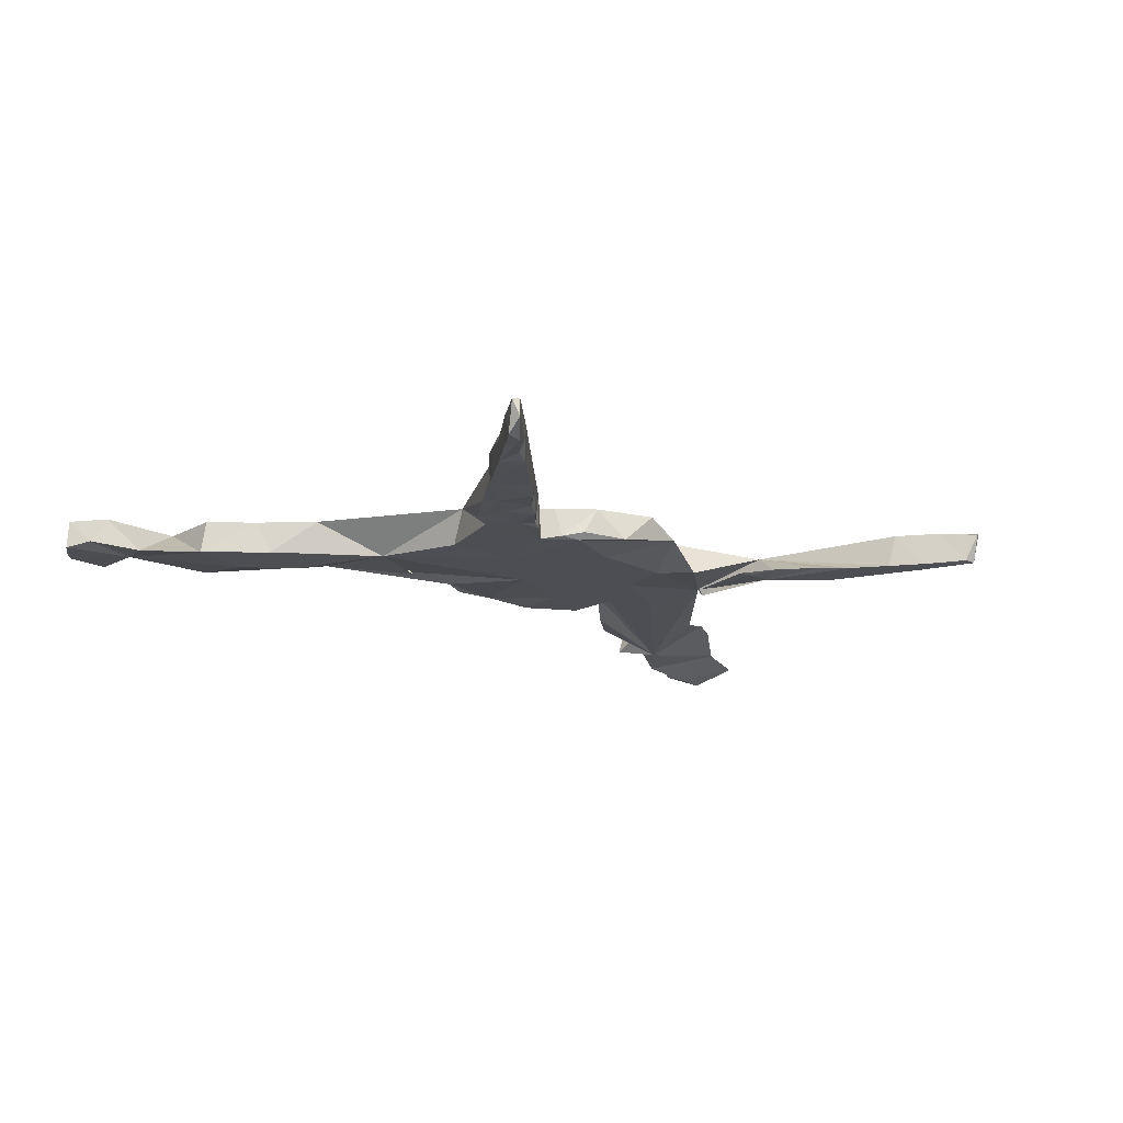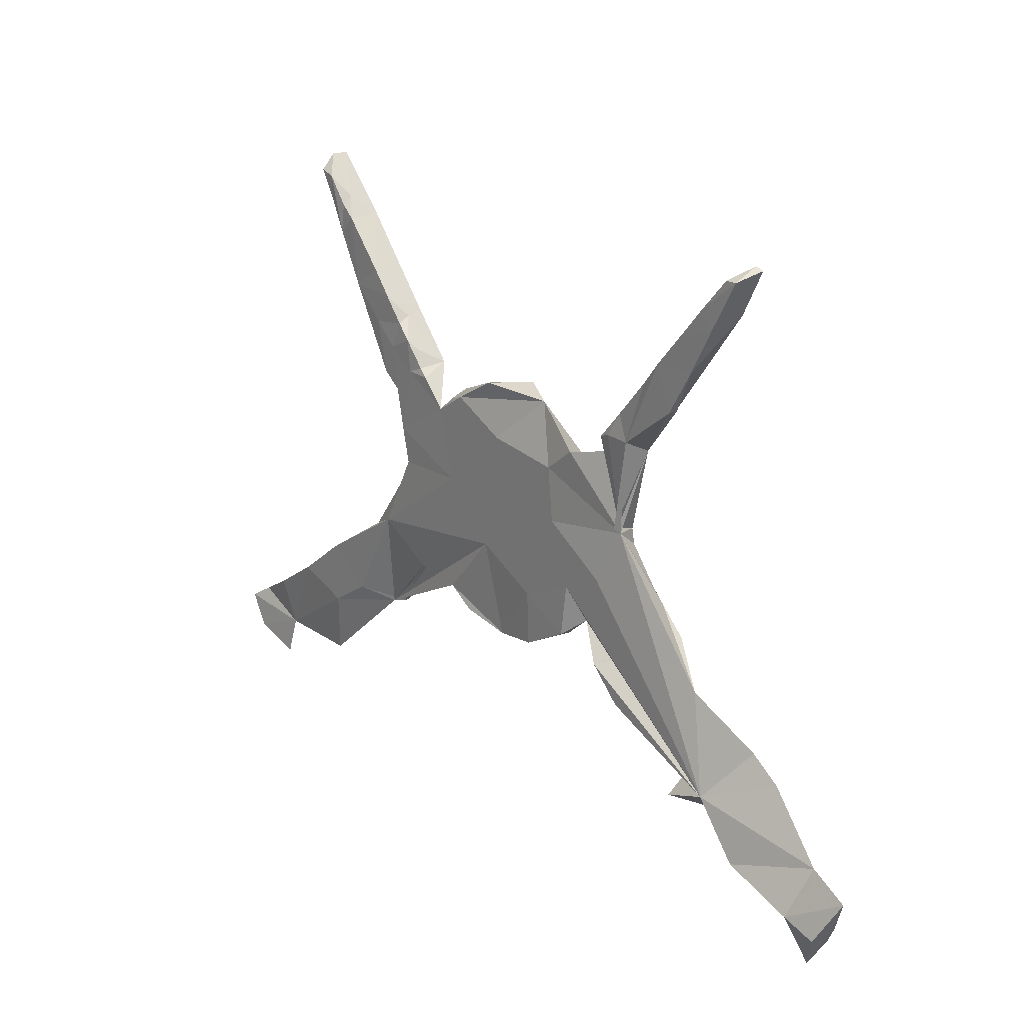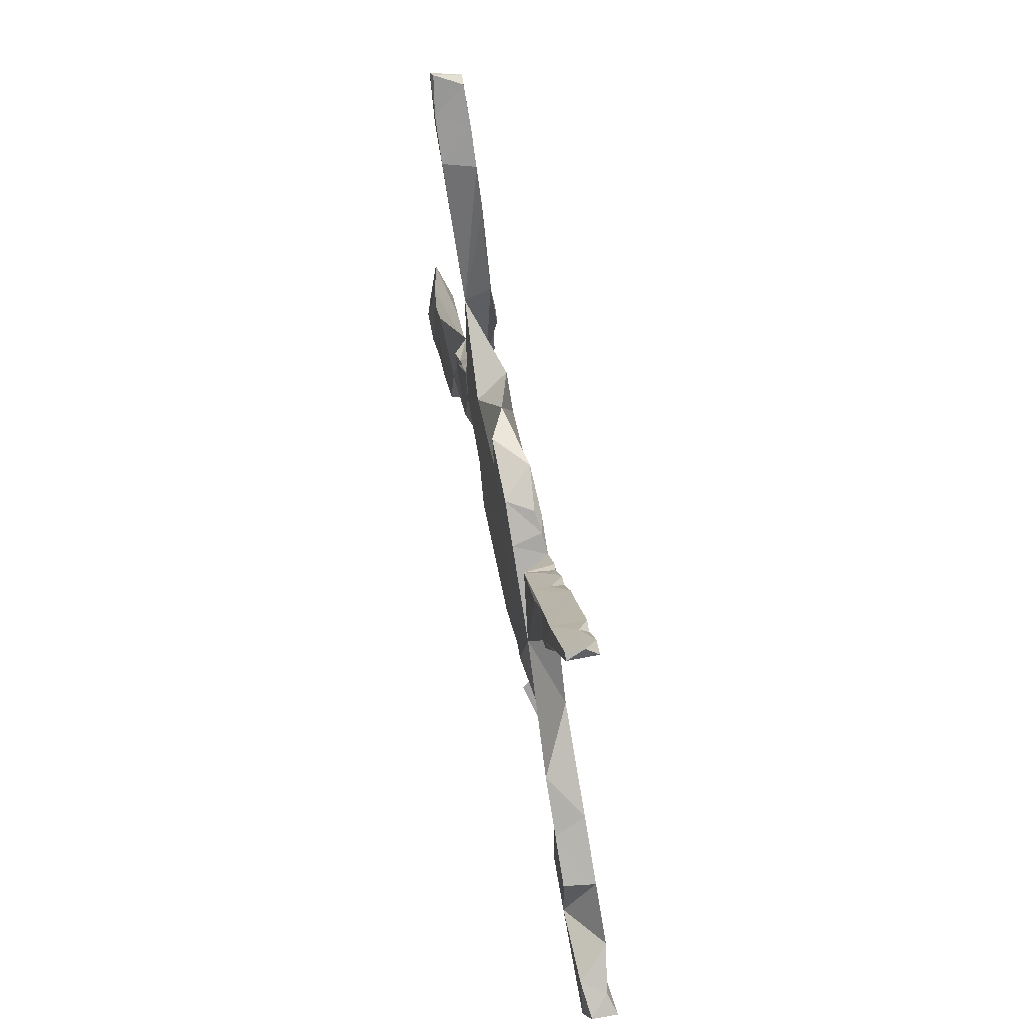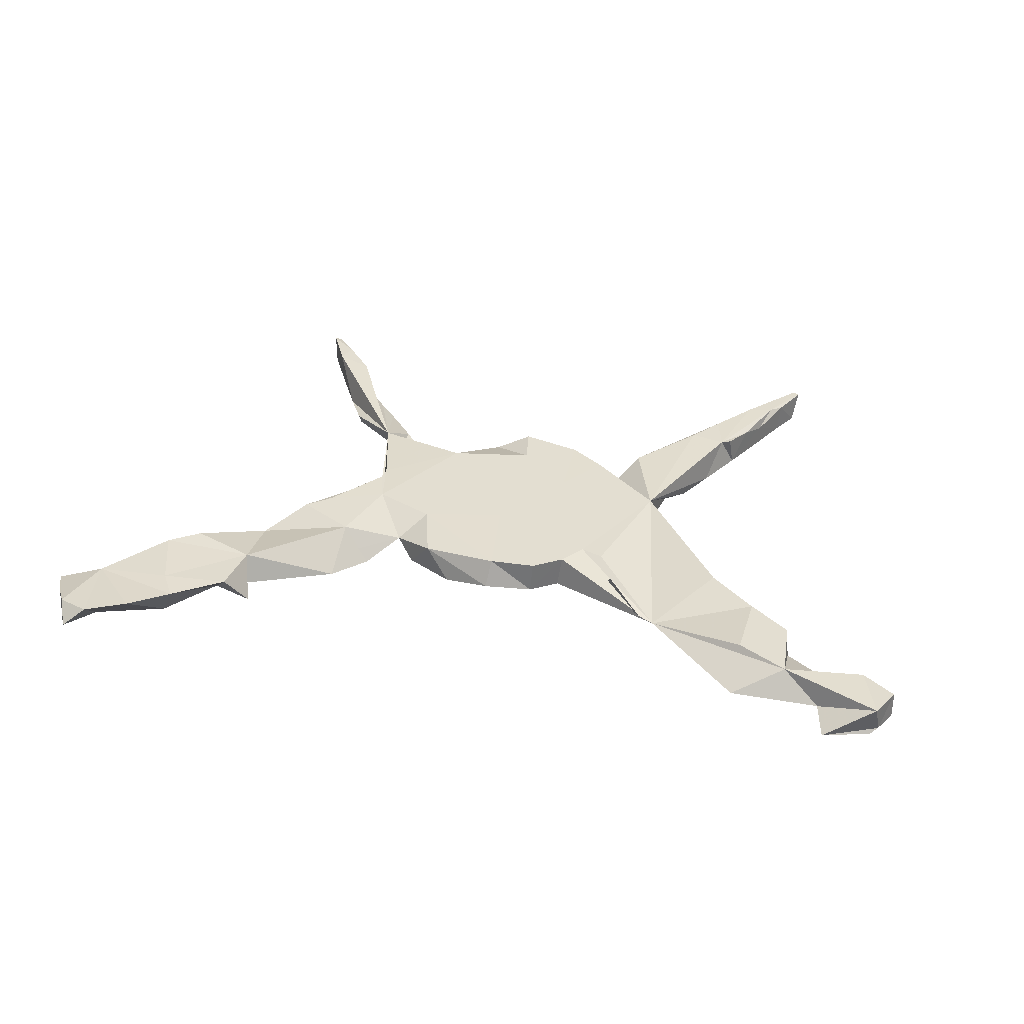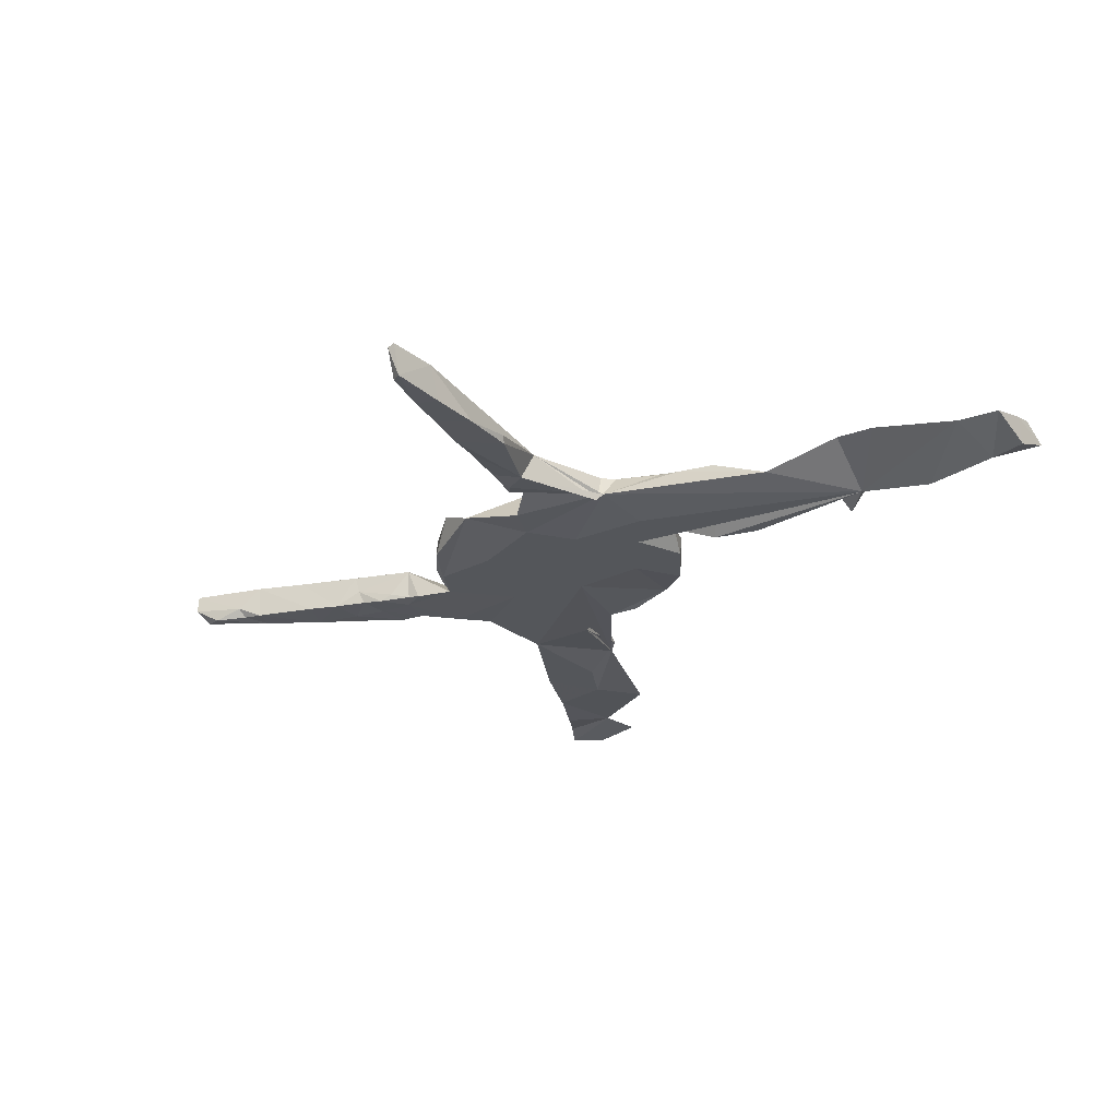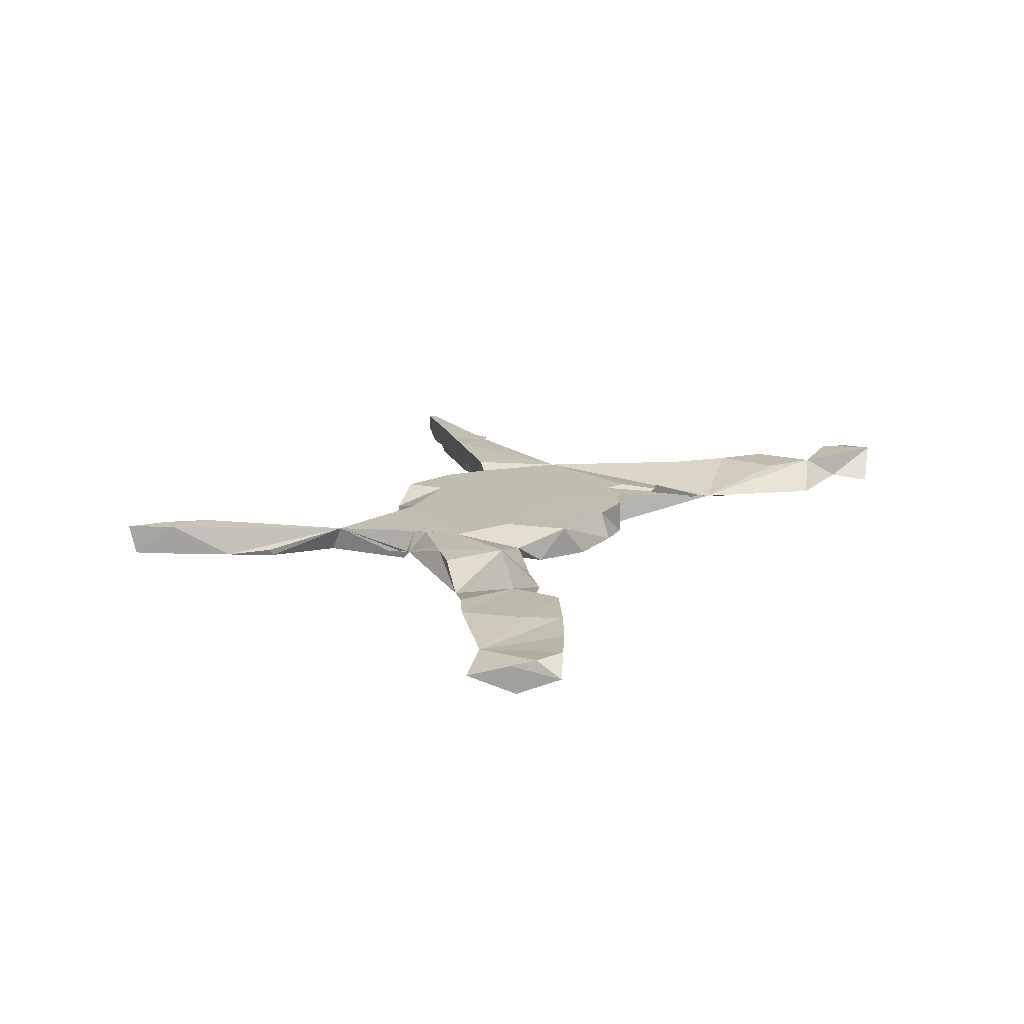
<metadata>
{"format":"obj","ext":"obj","renderer":"f3d","projection":"perspective","resolution":1024,"background":"white","views":[{"elev":-17.3,"azim":142.3,"up":"+Z"},{"elev":20.2,"azim":-129.6,"up":"+Y"},{"elev":63.2,"azim":78.6,"up":"+Y"},{"elev":36.1,"azim":14.0,"up":"+Z"},{"elev":-25.6,"azim":-114.3,"up":"+Z"},{"elev":16.6,"azim":-57.8,"up":"+Z"}]}
</metadata>
<code>
v 0.8398 -0.3371 -0.02891
v 0.8124 -0.3963 0.02926
v 0.8394 -0.3325 0.01969
v 0.8034 -0.3143 -0.01558
v 0.8059 -0.395 -0.02931
v 0.8184 -0.384 -0.02218
v 0.703 -0.3581 -0.01624
v 0.7782 -0.3008 0.02846
v 0.7246 -0.2708 -0.02907
v 0.6342 -0.3211 0.02918
v 0.7201 -0.4296 -0.02202
v 0.6307 -0.2108 -0.02935
v 0.5425 -0.2722 0.02933
v 0.6242 -0.2061 0.02924
v 0.5339 0.6554 -0.003876
v 0.5434 0.6466 0.02697
v 0.5275 -0.1334 -0.02886
v 0.5411 -0.3611 -0.01604
v 0.5483 -0.15 0.0291
v 0.5354 0.6273 -0.02673
v 0.5068 0.5759 -0.02644
v 0.533 0.6542 0.02662
v 0.4439 0.5519 0.02904
v 0.5121 0.585 0.0248
v 0.5074 0.6192 -0.02776
v 0.4769 0.5201 -0.0282
v 0.4725 0.5697 -0.02595
v 0.5247 -0.2471 -0.02941
v 0.4718 0.5847 -0.0098
v 0.4909 0.5632 0.02943
v 0.4737 0.5129 0.009046
v 0.4271 0.4264 -0.02887
v 0.4493 0.4666 0.023
v 0.4035 0.4065 0.02903
v 0.439 -0.194 -0.02935
v 0.3482 -0.02487 -0.02938
v 0.461 -0.07845 0.02962
v 0.4429 0.5489 -0.0295
v 0.4205 0.4148 0.02886
v 0.3617 -0.2043 -0.007446
v 0.2907 0.1505 0.0288
v 0.3389 0.4191 0.02957
v 0.382 0.3417 -0.02802
v 0.3834 0.4806 0.0273
v 0.3647 0.3677 -0.02972
v 0.3695 0.4642 -0.02944
v 0.3331 -0.1973 -9.6e-05
v 0.28 0.1104 -0.02812
v 0.3437 0.2743 -0.02889
v 0.3334 0.4216 -0.03068
v 0.308 0.3925 0.0259
v 0.3009 0.3755 -0.02776
v 0.3208 0.3267 -0.0296
v 0.2613 -0.1314 0.03002
v 0.3036 0.386 -0.004493
v 0.3078 0.2475 -0.02969
v 0.2732 0.3495 -0.03077
v 0.2674 0.2912 -0.03011
v 0.2377 -0.0877 -0.02907
v 0.2347 0.307 0.02512
v 0.229 -0.06494 0.02979
v 0.2585 0.3338 -0.01919
v 0.2386 0.303 -0.02743
v 0.2214 0.2897 -0.03028
v 0.2931 0.1739 -0.02941
v 0.1777 0.2394 -0.02888
v 0.1872 -0.04991 0.02914
v 0.1545 -0.09328 0.02924
v 0.1588 0.2557 0.02926
v 0.1486 0.2665 -0.02436
v 0.1468 -0.09908 -0.0294
v 0.1465 0.1124 -0.02936
v 0.1169 0.2908 -0.01717
v 0.09351 0.2994 0.02892
v 0.04747 0.01275 -0.02935
v 0.1184 0.2765 -0.02929
v 0.09743 -0.132 -0.02924
v 0.1127 -0.03175 0.02929
v 0.09866 0.17 0.0293
v 0.01713 -0.1323 0.02867
v -0.004426 0.02492 0.02928
v 0.04401 0.3199 -0.02411
v 0.1022 -0.128 0.02914
v 0.0101 -0.1541 -0.02047
v 0.01484 0.2255 -0.02942
v -0.004564 0.1479 0.02931
v -0.01632 0.3249 0.02945
v -0.07115 -0.0477 -0.02946
v -0.002716 0.2518 0.02936
v -0.1376 0.1106 -0.02937
v -0.07471 -0.1424 -0.02894
v -0.1536 0.2235 0.02926
v -0.08141 0.3104 -0.00019
v -0.1196 -0.1235 0.02914
v -0.1832 0.2501 -0.02887
v -0.177 -0.001858 -0.02937
v -0.1647 -0.09542 -0.02956
v -0.1276 0.2068 -0.02944
v -0.1991 -0.06613 3.4e-05
v -0.1541 -0.01039 0.02933
v -0.3277 0.2794 0.01811
v -0.2993 0.1306 -0.01457
v -0.3049 -0.09337 0.02927
v -0.2519 -0.124 -0.02879
v -0.2597 0.2976 -0.02706
v -0.2866 0.09833 0.0289
v -0.2791 0.3049 -0.02927
v -0.2847 0.1269 0.02597
v -0.2988 0.1432 -0.02931
v -0.3238 0.3026 -0.02935
v -0.2565 0.03557 -0.02939
v -0.3093 -0.1812 -0.02891
v -0.2654 0.03598 0.02935
v -0.3652 -0.003062 0.02953
v -0.3019 0.3471 -0.024
v -0.3414 0.03455 0.02599
v -0.3587 0.4113 -0.02493
v -0.3646 0.01167 0.02603
v -0.4722 -0.2262 0.02383
v -0.4245 0.3777 -0.02937
v -0.4105 -0.0362 0.02774
v -0.4306 0.3807 -0.01736
v -0.4804 -0.1031 -0.00561
v -0.3968 0.4555 -0.02926
v -0.446 0.5112 -0.02918
v -0.4477 -0.2999 -0.02928
v -0.4556 0.5222 0.02911
v -0.4828 -0.3266 0.0289
v -0.4711 0.4547 -0.0288
v -0.5139 0.5322 -0.02912
v -0.4914 0.5632 -0.02909
v -0.5118 0.5851 0.02911
v -0.5249 0.5515 0.02819
v -0.5624 0.6197 -0.02795
v -0.5243 -0.2736 -0.02936
v -0.5997 -0.369 -0.02943
v -0.541 0.6194 -0.02663
v -0.5671 0.631 0.02655
v -0.5563 0.6375 0.02215
v -0.5883 -0.1869 0.02916
v -0.604 -0.337 0.02935
v -0.5716 -0.389 0.029
v -0.6452 -0.4352 0.02617
v -0.7461 -0.3297 0.01473
v -0.7269 -0.4119 -0.02934
v -0.6427 -0.2255 0.02945
v -0.7159 -0.475 0.02927
v -0.7555 -0.4959 -0.000965
v -0.7713 -0.4577 0.02963
v -0.8258 -0.3565 -0.000193
v -0.7931 -0.4221 0.01917
v -0.7886 -0.4296 -0.02925
f 92 93 95
f 98 95 93
f 37 19 17
f 12 17 19
f 36 37 17
f 40 19 37
f 87 82 93
f 76 93 82
f 74 82 87
f 9 8 4
f 3 4 8
f 7 9 4
f 10 8 9
f 56 41 65
f 48 65 41
f 49 43 41
f 34 41 43
f 45 43 49
f 51 50 55
f 52 55 50
f 60 51 55
f 44 50 51
f 133 101 127
f 125 127 101
f 117 101 115
f 102 115 101
f 40 59 54
f 47 54 59
f 47 40 54
f 35 40 47
f 132 127 131
f 125 131 127
f 137 132 131
f 133 127 132
f 101 117 124
f 110 124 117
f 125 101 124
f 110 117 115
f 86 81 79
f 78 79 81
f 89 86 79
f 92 81 86
f 41 79 78
f 80 78 81
f 78 67 41
f 61 41 67
f 68 67 78
f 83 68 78
f 40 67 68
f 71 40 68
f 61 67 40
f 41 61 40
f 10 13 40
f 19 40 13
f 14 13 10
f 7 10 18
f 40 18 10
f 2 10 7
f 138 132 139
f 137 139 132
f 134 138 139
f 133 132 138
f 134 139 137
f 89 93 92
f 37 41 40
f 11 2 7
f 87 93 89
f 86 89 92
f 74 87 89
f 74 89 79
f 36 41 37
f 14 19 13
f 12 19 14
f 3 2 6
f 11 6 2
f 48 41 36
f 28 17 12
f 10 12 14
f 10 2 8
f 3 8 2
f 73 82 74
f 69 74 79
f 70 74 69
f 41 69 79
f 66 69 41
f 9 12 10
f 1 4 3
f 70 73 74
f 66 70 69
f 76 70 66
f 60 66 41
f 42 60 41
f 64 66 60
f 51 60 42
f 34 42 41
f 62 60 55
f 44 51 42
f 46 50 44
f 34 44 42
f 23 46 44
f 32 50 46
f 33 34 39
f 32 39 34
f 33 39 32
f 43 32 34
f 23 44 34
f 30 34 33
f 38 46 23
f 30 23 34
f 22 23 30
f 31 30 33
f 31 24 30
f 16 30 24
f 21 24 31
f 32 31 33
f 29 22 15
f 16 15 22
f 25 29 15
f 23 22 29
f 38 23 29
f 16 22 30
f 24 20 16
f 15 16 20
f 21 20 24
f 131 134 137
f 129 125 124
f 131 125 130
f 129 130 125
f 134 131 130
f 133 134 130
f 129 133 130
f 138 134 133
f 28 18 40
f 36 47 59
f 77 71 68
f 75 40 71
f 84 75 71
f 36 40 75
f 90 85 75
f 72 75 85
f 88 90 75
f 98 85 90
f 102 98 90
f 93 85 98
f 98 102 95
f 101 95 102
f 107 105 102
f 115 102 105
f 110 107 102
f 115 105 107
f 110 115 107
f 124 110 120
f 101 120 110
f 129 124 120
f 122 129 120
f 101 133 129
f 84 71 77
f 83 77 68
f 84 88 75
f 96 90 88
f 109 110 102
f 109 101 110
f 122 120 101
f 101 129 122
f 111 102 90
f 80 77 83
f 78 80 83
f 84 77 80
f 91 88 84
f 97 96 88
f 111 90 96
f 108 109 102
f 94 84 80
f 135 111 96
f 135 102 111
f 106 108 102
f 101 109 108
f 94 91 84
f 97 88 91
f 99 96 97
f 97 91 94
f 94 99 97
f 135 96 99
f 135 99 104
f 103 104 99
f 112 135 104
f 112 104 103
f 123 102 135
f 118 102 123
f 116 102 118
f 121 118 123
f 119 135 112
f 140 123 135
f 103 119 112
f 126 135 119
f 128 126 119
f 135 126 128
f 144 135 136
f 142 136 135
f 146 135 144
f 145 144 136
f 140 135 146
f 128 142 135
f 143 136 142
f 150 144 145
f 143 145 136
f 152 150 145
f 149 144 150
f 147 145 143
f 150 152 151
f 148 151 152
f 149 150 151
f 148 145 147
f 152 145 148
f 25 15 20
f 21 25 20
f 26 25 21
f 26 21 31
f 32 26 31
f 27 25 26
f 38 27 26
f 29 25 27
f 29 27 38
f 32 38 26
f 32 46 38
f 45 50 32
f 45 32 43
f 52 50 45
f 53 52 45
f 57 55 52
f 53 45 49
f 56 53 49
f 57 52 53
f 56 49 41
f 58 57 53
f 56 58 53
f 63 57 58
f 62 55 57
f 63 62 57
f 63 60 62
f 65 58 56
f 64 63 58
f 66 64 58
f 60 63 64
f 66 58 65
f 72 66 65
f 6 1 3
f 7 4 1
f 72 65 48
f 76 66 72
f 73 70 76
f 82 73 76
f 5 1 6
f 11 5 6
f 7 1 5
f 11 7 5
f 7 12 9
f 72 48 36
f 85 76 72
f 93 76 85
f 28 12 7
f 35 17 28
f 75 72 36
f 18 28 7
f 40 35 28
f 36 17 35
f 47 36 35
f 40 36 59
f 101 92 95
f 149 151 148
f 149 148 147
f 144 147 143
f 141 142 128
f 114 118 121
f 113 103 99
f 144 149 147
f 142 144 143
f 141 144 142
f 146 144 141
f 119 146 141
f 119 141 128
f 119 140 146
f 119 123 140
f 103 123 119
f 121 123 103
f 114 121 103
f 116 118 114
f 113 114 103
f 106 114 113
f 106 102 116
f 106 116 114
f 108 106 113
f 100 113 99
f 100 99 94
f 100 94 80
f 92 108 113
f 92 113 100
f 81 100 80
f 92 101 108
f 92 100 81

</code>
